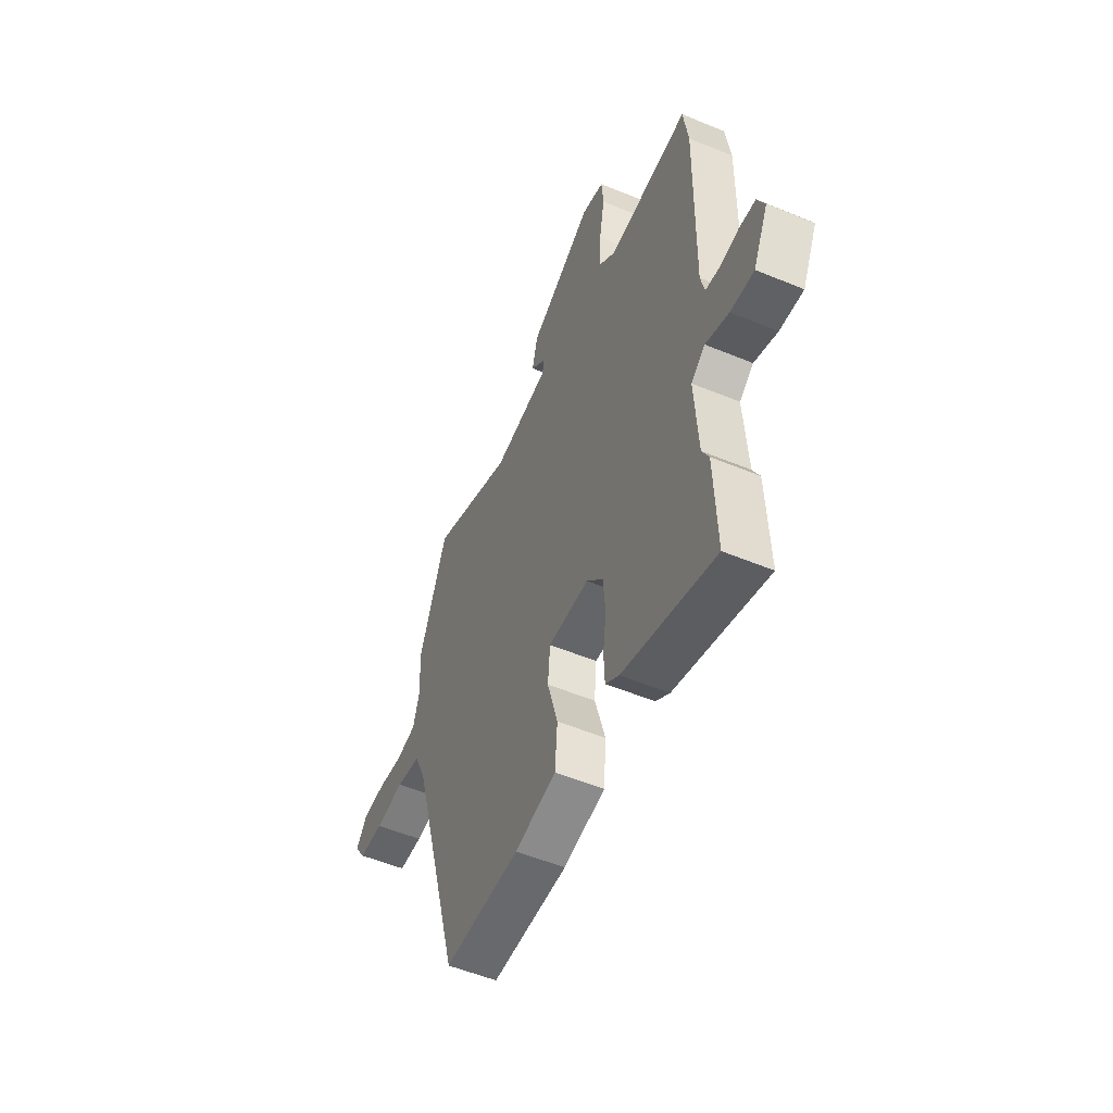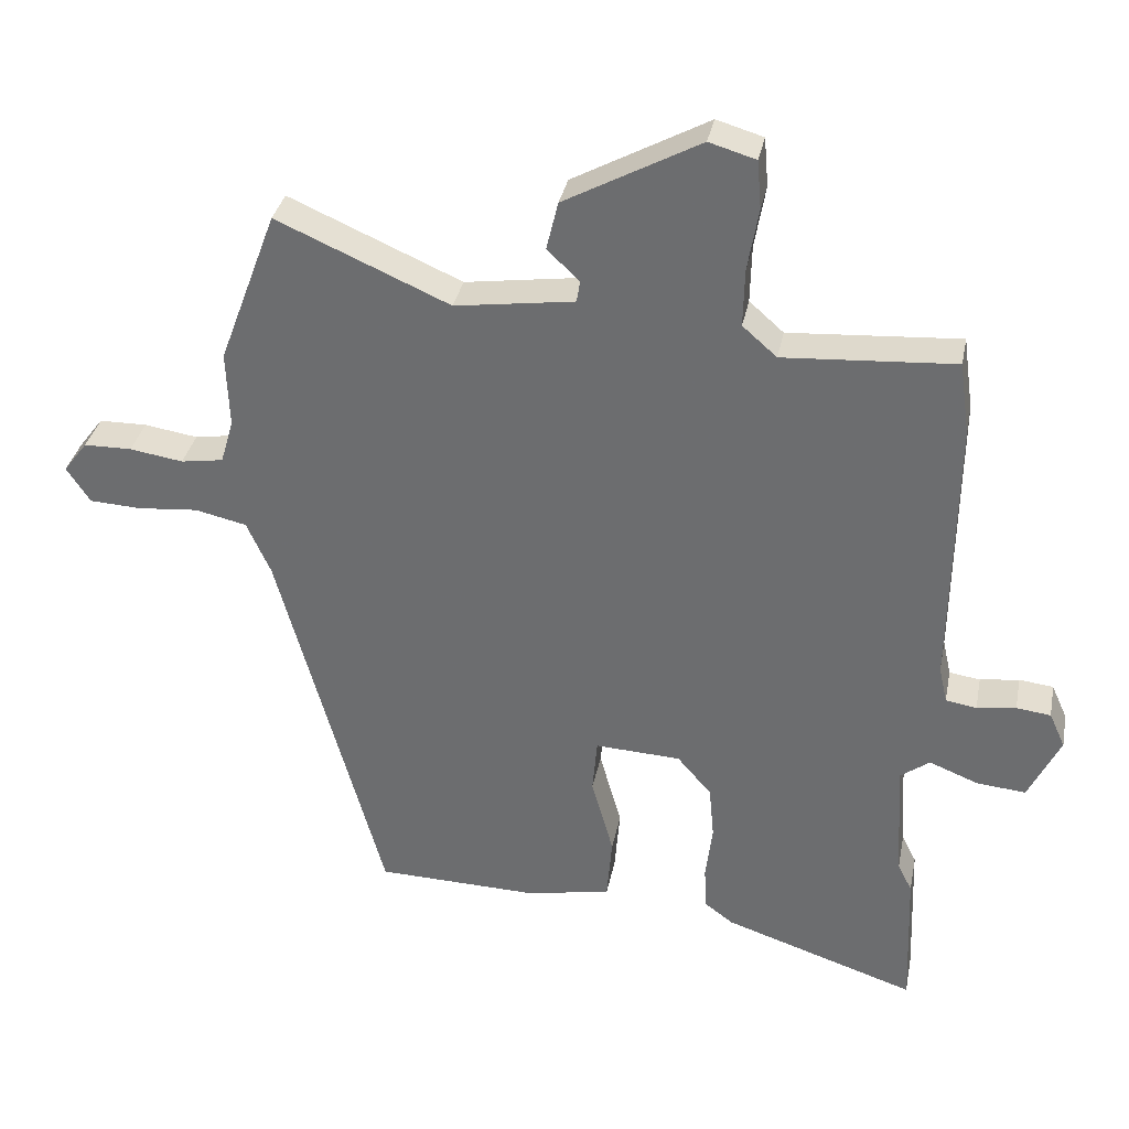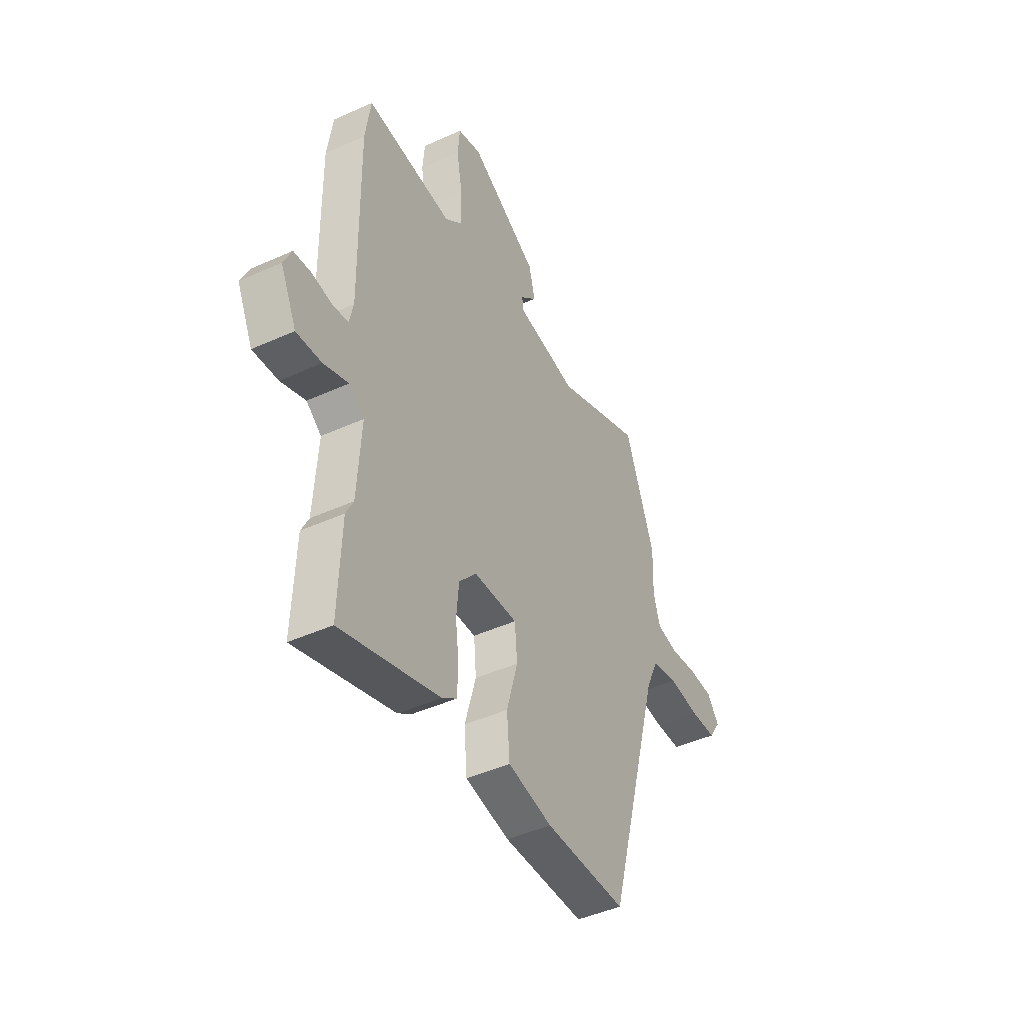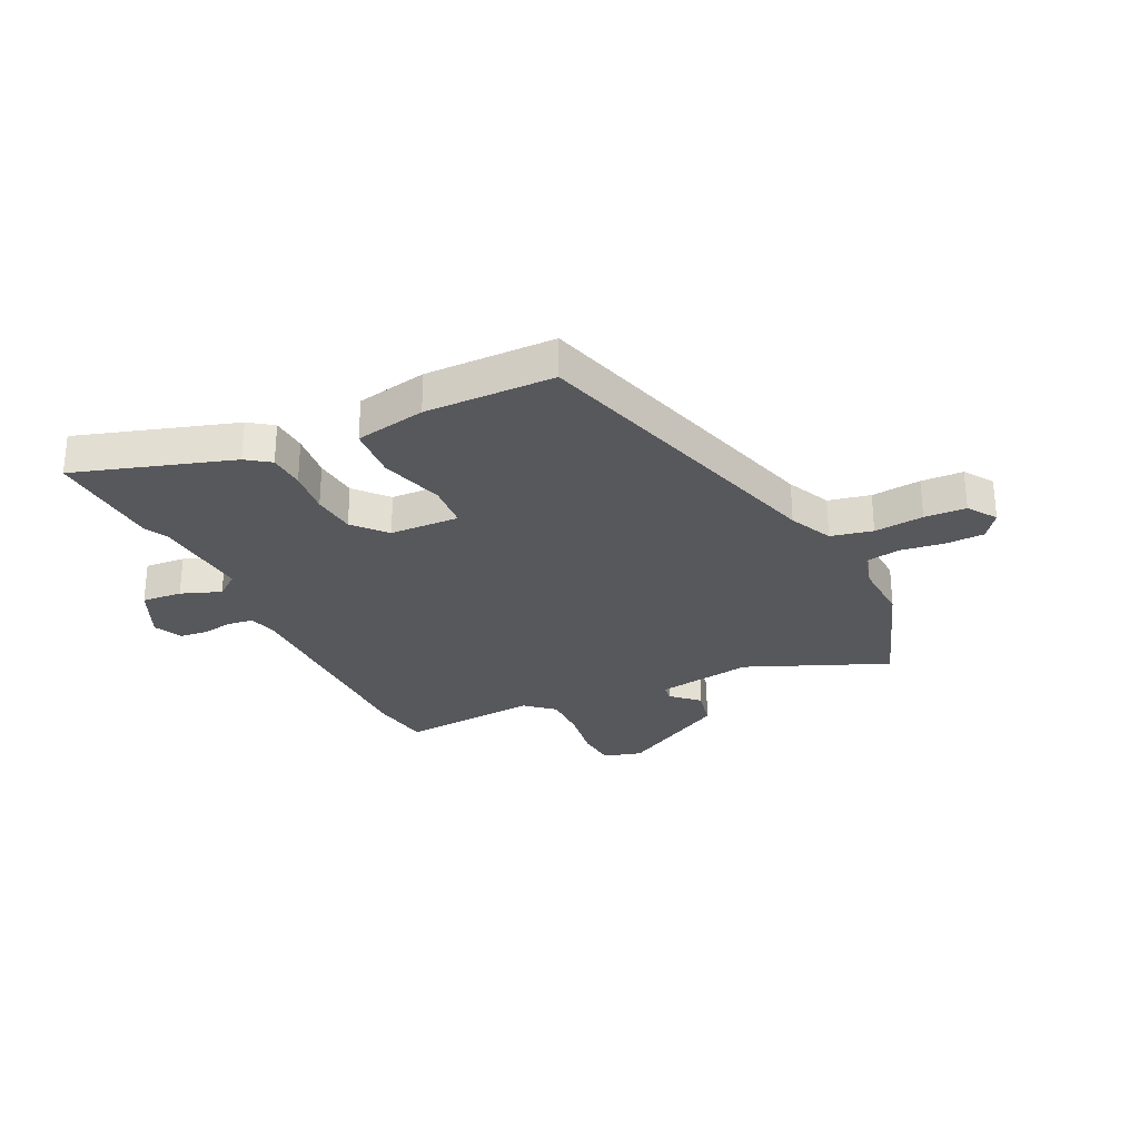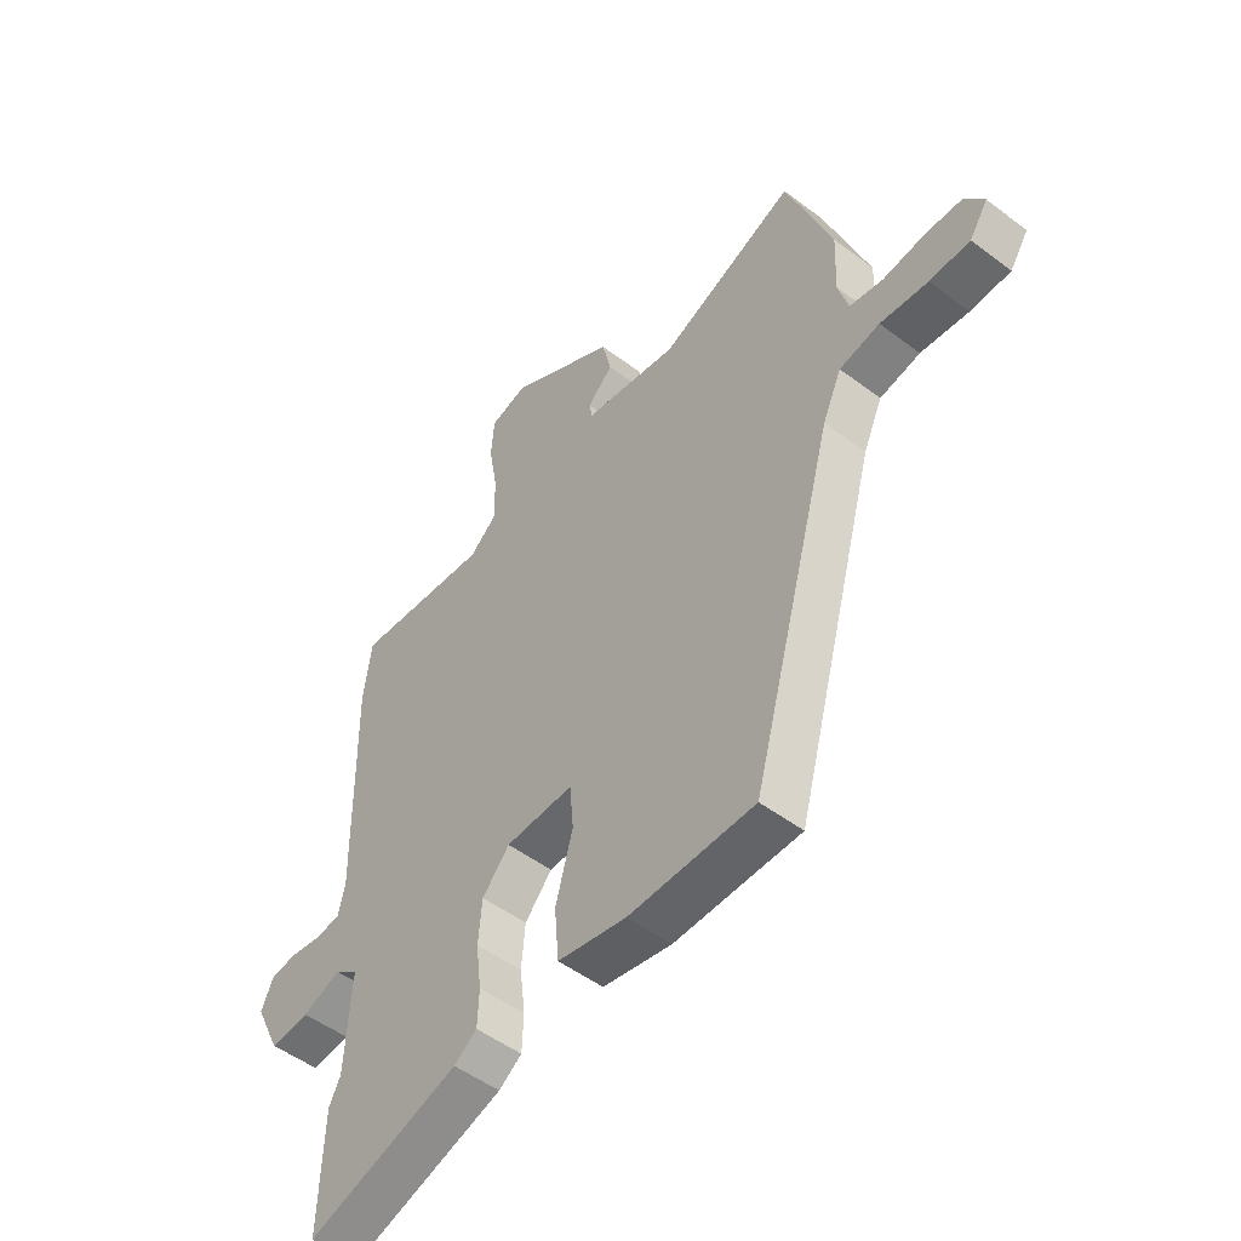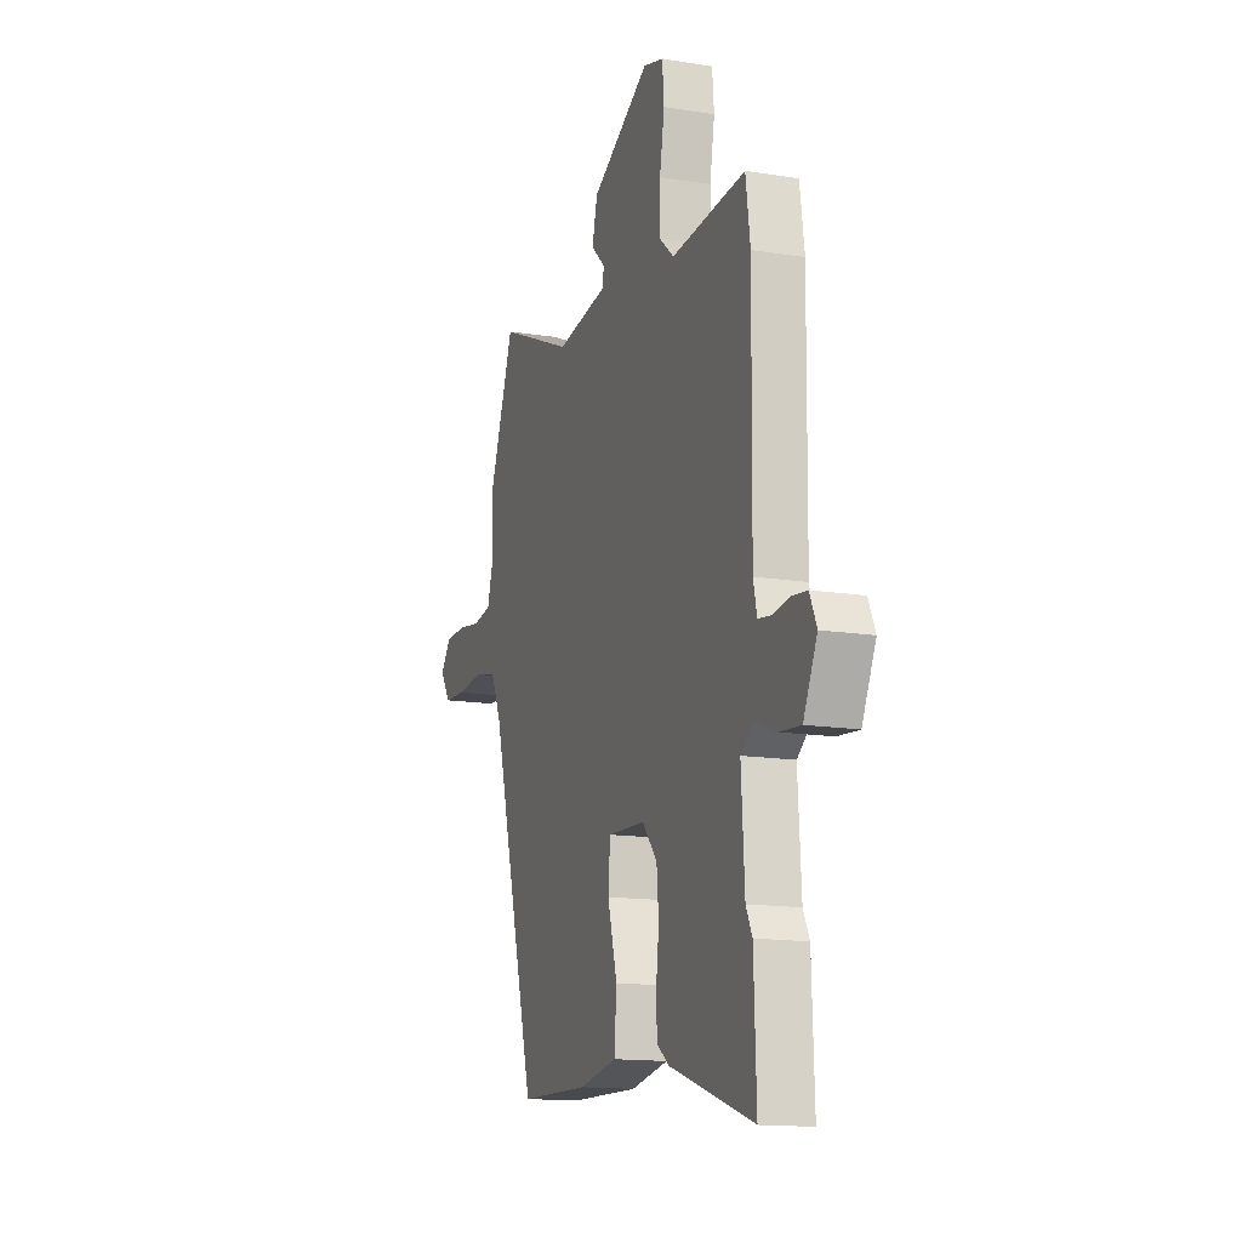
<metadata>
{"format":"obj","ext":"obj","renderer":"f3d","projection":"perspective","resolution":1024,"background":"white","views":[{"elev":-54.2,"azim":66.3,"up":"+Z"},{"elev":34.2,"azim":11.1,"up":"+Z"},{"elev":-45.1,"azim":117.6,"up":"+Z"},{"elev":-28.4,"azim":-153.5,"up":"+Y"},{"elev":-50.1,"azim":-129.8,"up":"+Z"},{"elev":-14.6,"azim":70.7,"up":"+Z"}]}
</metadata>
<code>
v -0.538 0.07 0.399
v -0.453 0.07 0.626
v -0.201 0.07 0.516
v -0.027 0.07 0.541
v -0.022 0.07 0.572
v -0.069 0.07 0.617
v -0.052 0.07 0.688
v 0.145 0.07 0.795
v 0.213 0.07 0.775
v 0.219 0.07 0.704
v 0.203 0.07 0.612
v 0.201 0.07 0.528
v 0.251 0.07 0.484
v 0.5 0.07 0.501
v 0.515 0.07 0.394
v 0.51 0.07 -0.007
v 0.522 0.07 -0.06
v 0.567 0.07 -0.067
v 0.624 0.07 -0.059
v 0.674 0.07 -0.065
v 0.697 0.07 -0.116
v 0.651 0.07 -0.212
v 0.579 0.07 -0.205
v 0.508 0.07 -0.177
v 0.465 0.07 -0.209
v 0.476 0.07 -0.383
v 0.497 0.07 -0.425
v 0.505 0.07 -0.633
v 0.224 0.07 -0.54
v 0.182 0.07 -0.509
v 0.179 0.07 -0.444
v 0.189 0.07 -0.363
v 0.182 0.07 -0.285
v 0.132 0.07 -0.227
v 0.007 0.07 -0.221
v 0 0.07 -0.301
v 0.032 0.07 -0.416
v 0.024 0.07 -0.511
v -0.103 0.07 -0.534
v -0.336 0.07 -0.528
v -0.49 0.07 0.035
v -0.525 0.07 0.113
v -0.6 0.07 0.13
v -0.689 0.07 0.122
v -0.764 0.07 0.126
v -0.798 0.07 0.178
v -0.763 0.07 0.224
v -0.693 0.07 0.225
v -0.615 0.07 0.213
v -0.553 0.07 0.223
v -0.534 0.07 0.288
v -0.538 0 0.399
v -0.453 0 0.626
v -0.201 0 0.516
v -0.027 0 0.541
v -0.022 0 0.572
v -0.069 0 0.617
v -0.052 0 0.688
v 0.145 0 0.795
v 0.213 0 0.775
v 0.219 0 0.704
v 0.203 0 0.612
v 0.201 0 0.528
v 0.251 0 0.484
v 0.5 0 0.501
v 0.515 0 0.394
v 0.51 0 -0.007
v 0.522 0 -0.06
v 0.567 0 -0.067
v 0.624 0 -0.059
v 0.674 0 -0.065
v 0.697 0 -0.116
v 0.651 0 -0.212
v 0.579 0 -0.205
v 0.508 0 -0.177
v 0.465 0 -0.209
v 0.476 0 -0.383
v 0.497 0 -0.425
v 0.505 0 -0.633
v 0.224 0 -0.54
v 0.182 0 -0.509
v 0.179 0 -0.444
v 0.189 0 -0.363
v 0.182 0 -0.285
v 0.132 0 -0.227
v 0.007 0 -0.221
v 0 0 -0.301
v 0.032 0 -0.416
v 0.024 0 -0.511
v -0.103 0 -0.534
v -0.336 0 -0.528
v -0.49 0 0.035
v -0.525 0 0.113
v -0.6 0 0.13
v -0.689 0 0.122
v -0.764 0 0.126
v -0.798 0 0.178
v -0.763 0 0.224
v -0.693 0 0.225
v -0.615 0 0.213
v -0.553 0 0.223
v -0.534 0 0.288
f 47 48 49
f 46 47 49
f 45 46 49
f 44 45 49
f 43 44 49
f 42 43 49 50
f 41 42 50 51
f 51 1 2
f 41 51 2
f 40 41 2
f 39 40 2
f 38 39 2
f 37 38 2
f 36 37 2
f 30 31 32
f 29 30 32
f 28 29 32
f 27 28 32
f 26 27 32
f 25 26 32 33
f 24 25 33 34
f 22 23 24
f 21 22 24
f 20 21 24
f 19 20 24
f 18 19 24
f 24 34 35
f 18 24 35
f 17 18 35
f 13 14 15 16
f 16 17 35
f 13 16 35
f 12 13 35
f 9 10 11
f 8 9 11
f 7 8 11
f 6 7 11
f 5 6 11
f 11 12 35
f 5 11 35
f 4 5 35
f 36 2 3
f 3 4 35 36
f 100 99 98
f 100 98 97
f 100 97 96
f 100 96 95
f 100 95 94
f 101 100 94 93
f 102 101 93 92
f 53 52 102
f 53 102 92
f 53 92 91
f 53 91 90
f 53 90 89
f 53 89 88
f 53 88 87
f 83 82 81
f 83 81 80
f 83 80 79
f 83 79 78
f 83 78 77
f 84 83 77 76
f 85 84 76 75
f 75 74 73
f 75 73 72
f 75 72 71
f 75 71 70
f 75 70 69
f 86 85 75
f 86 75 69
f 86 69 68
f 67 66 65 64
f 86 68 67
f 86 67 64
f 86 64 63
f 62 61 60
f 62 60 59
f 62 59 58
f 62 58 57
f 62 57 56
f 86 63 62
f 86 62 56
f 86 56 55
f 54 53 87
f 87 86 55 54
f 1 52 53 2
f 2 53 54 3
f 3 54 55 4
f 4 55 56 5
f 5 56 57 6
f 6 57 58 7
f 7 58 59 8
f 8 59 60 9
f 9 60 61 10
f 10 61 62 11
f 11 62 63 12
f 12 63 64 13
f 13 64 65 14
f 14 65 66 15
f 15 66 67 16
f 16 67 68 17
f 17 68 69 18
f 18 69 70 19
f 19 70 71 20
f 20 71 72 21
f 21 72 73 22
f 22 73 74 23
f 23 74 75 24
f 24 75 76 25
f 25 76 77 26
f 26 77 78 27
f 27 78 79 28
f 28 79 80 29
f 29 80 81 30
f 30 81 82 31
f 31 82 83 32
f 32 83 84 33
f 33 84 85 34
f 34 85 86 35
f 35 86 87 36
f 36 87 88 37
f 37 88 89 38
f 38 89 90 39
f 39 90 91 40
f 40 91 92 41
f 41 92 93 42
f 42 93 94 43
f 43 94 95 44
f 44 95 96 45
f 45 96 97 46
f 46 97 98 47
f 47 98 99 48
f 48 99 100 49
f 49 100 101 50
f 50 101 102 51
f 51 102 52 1

</code>
